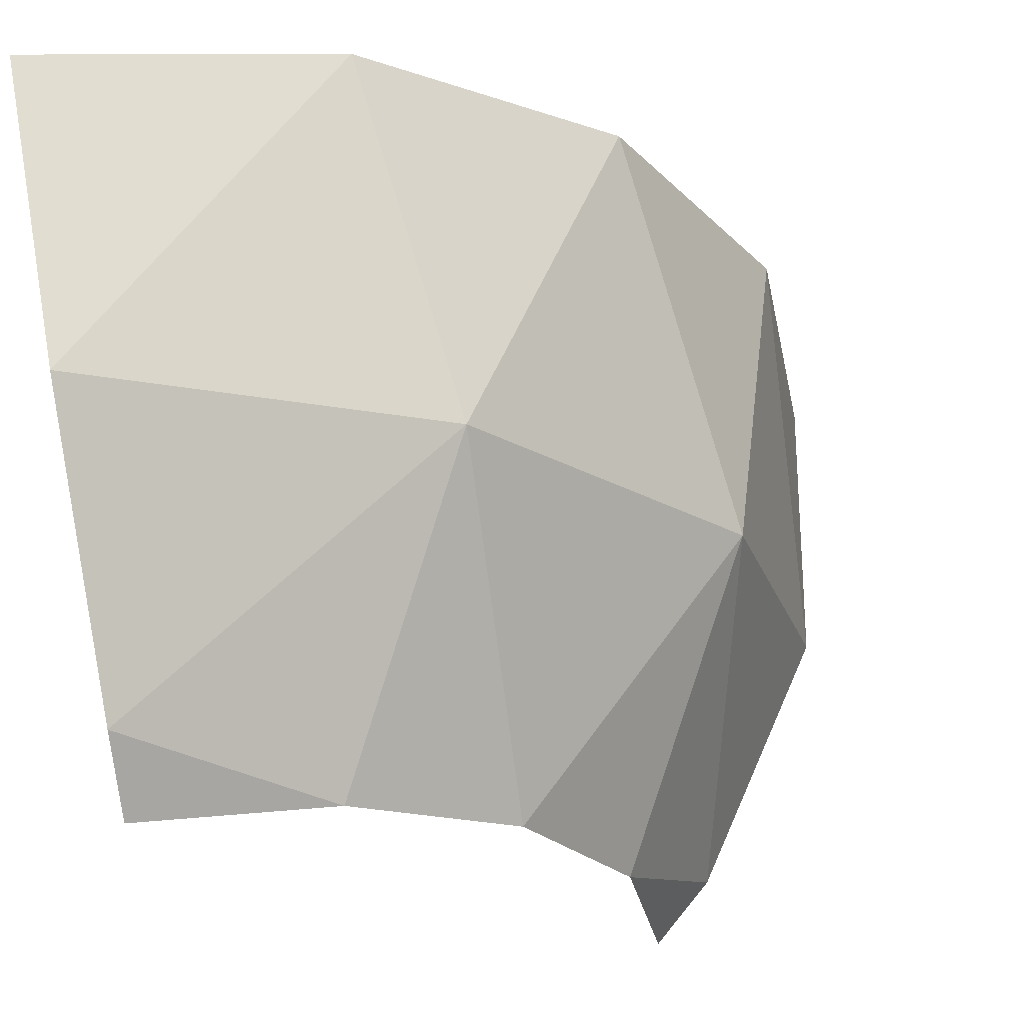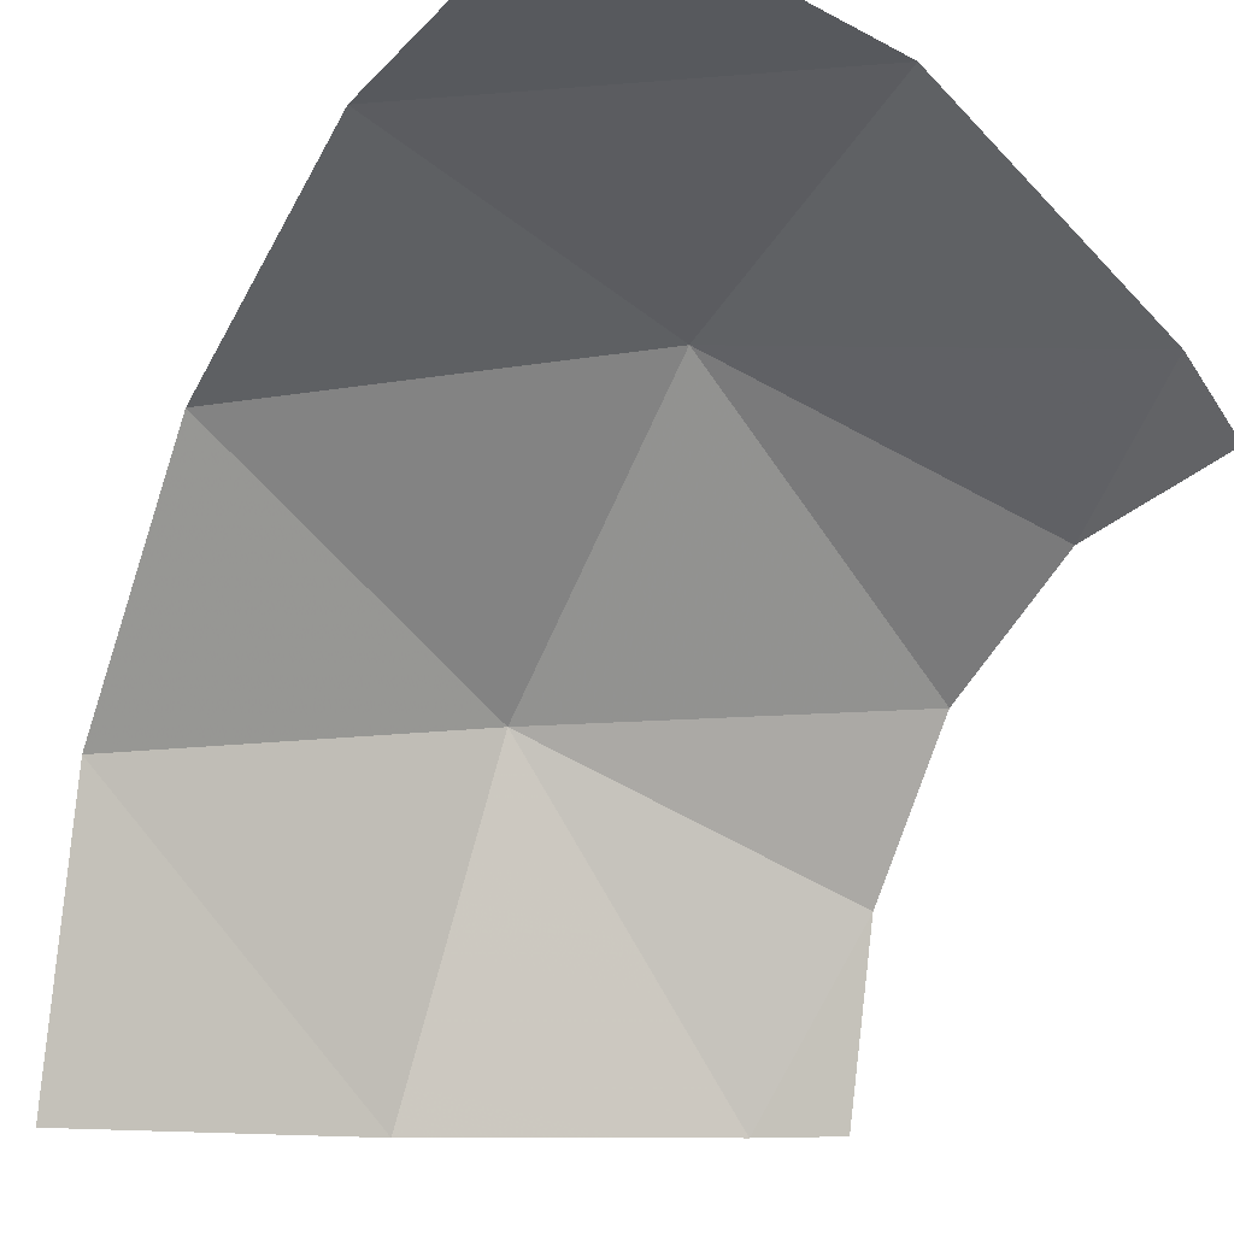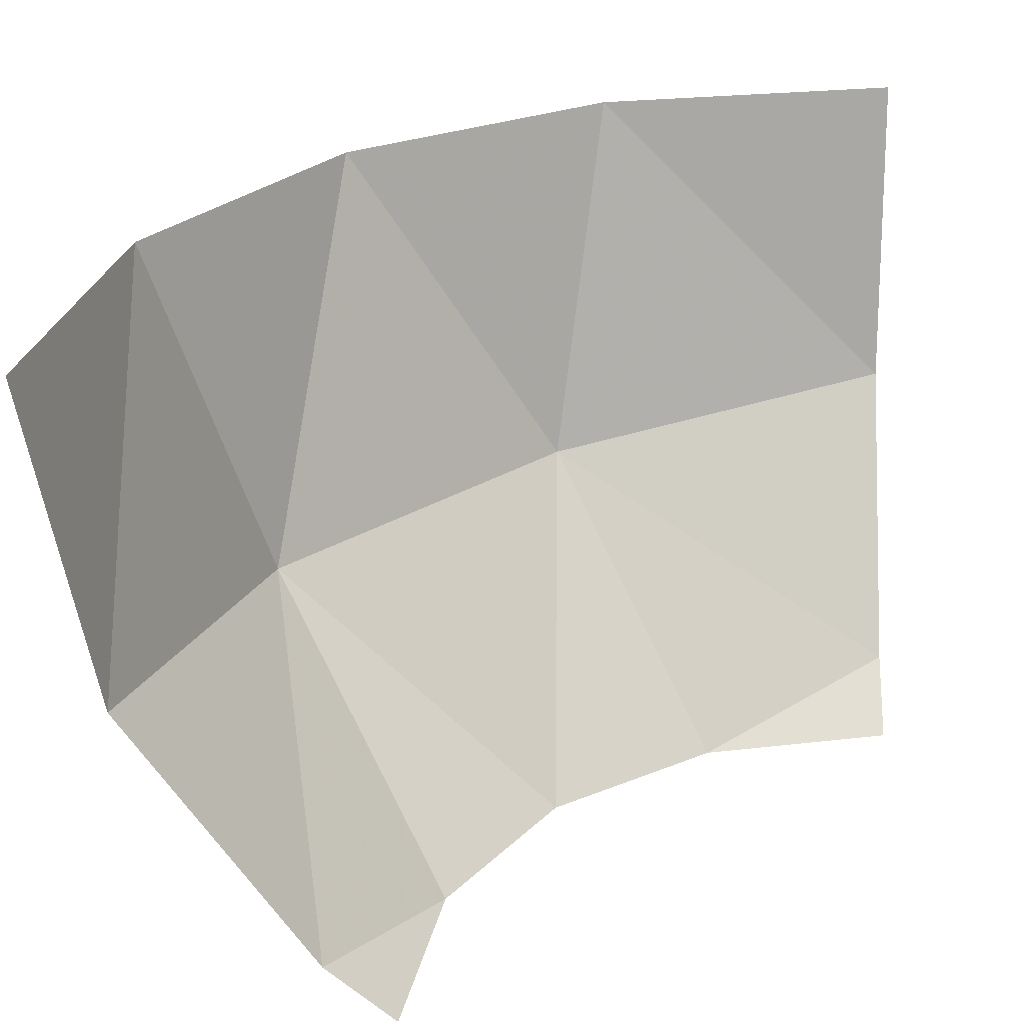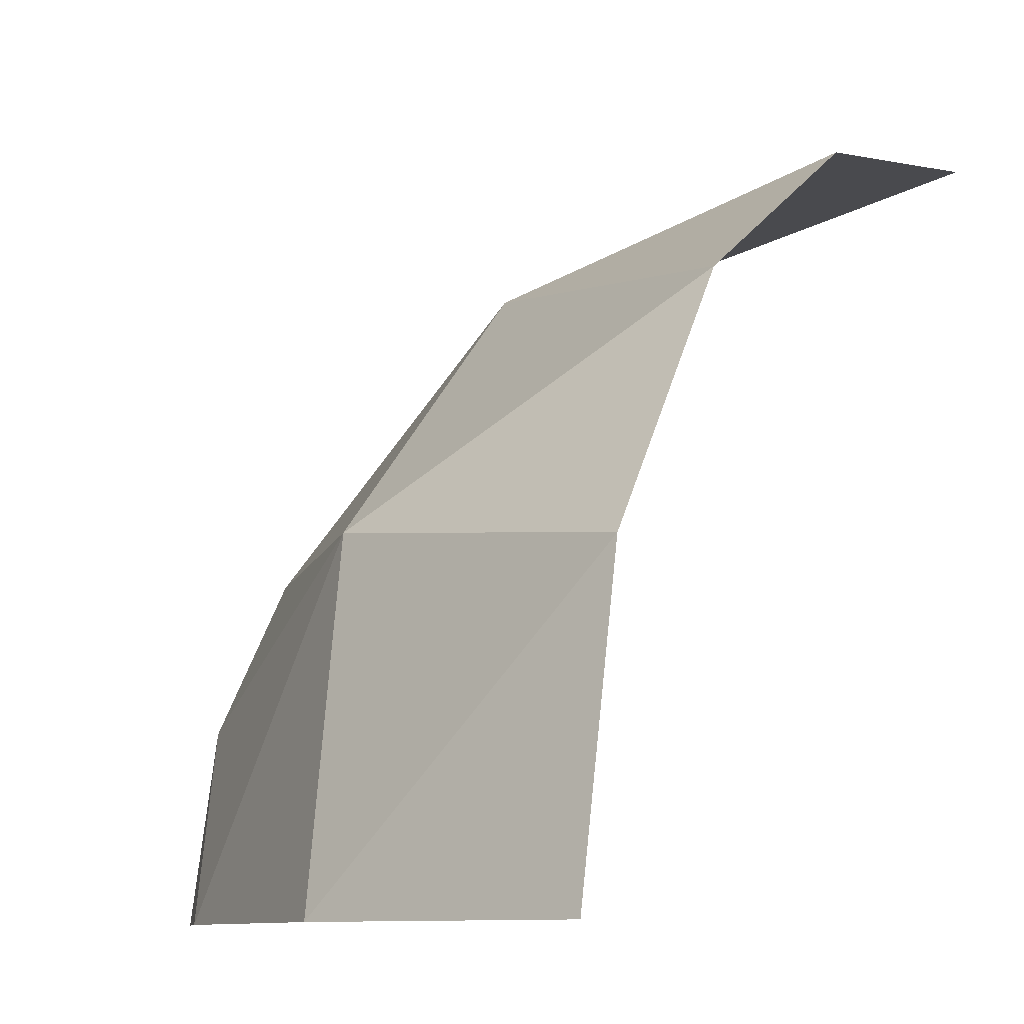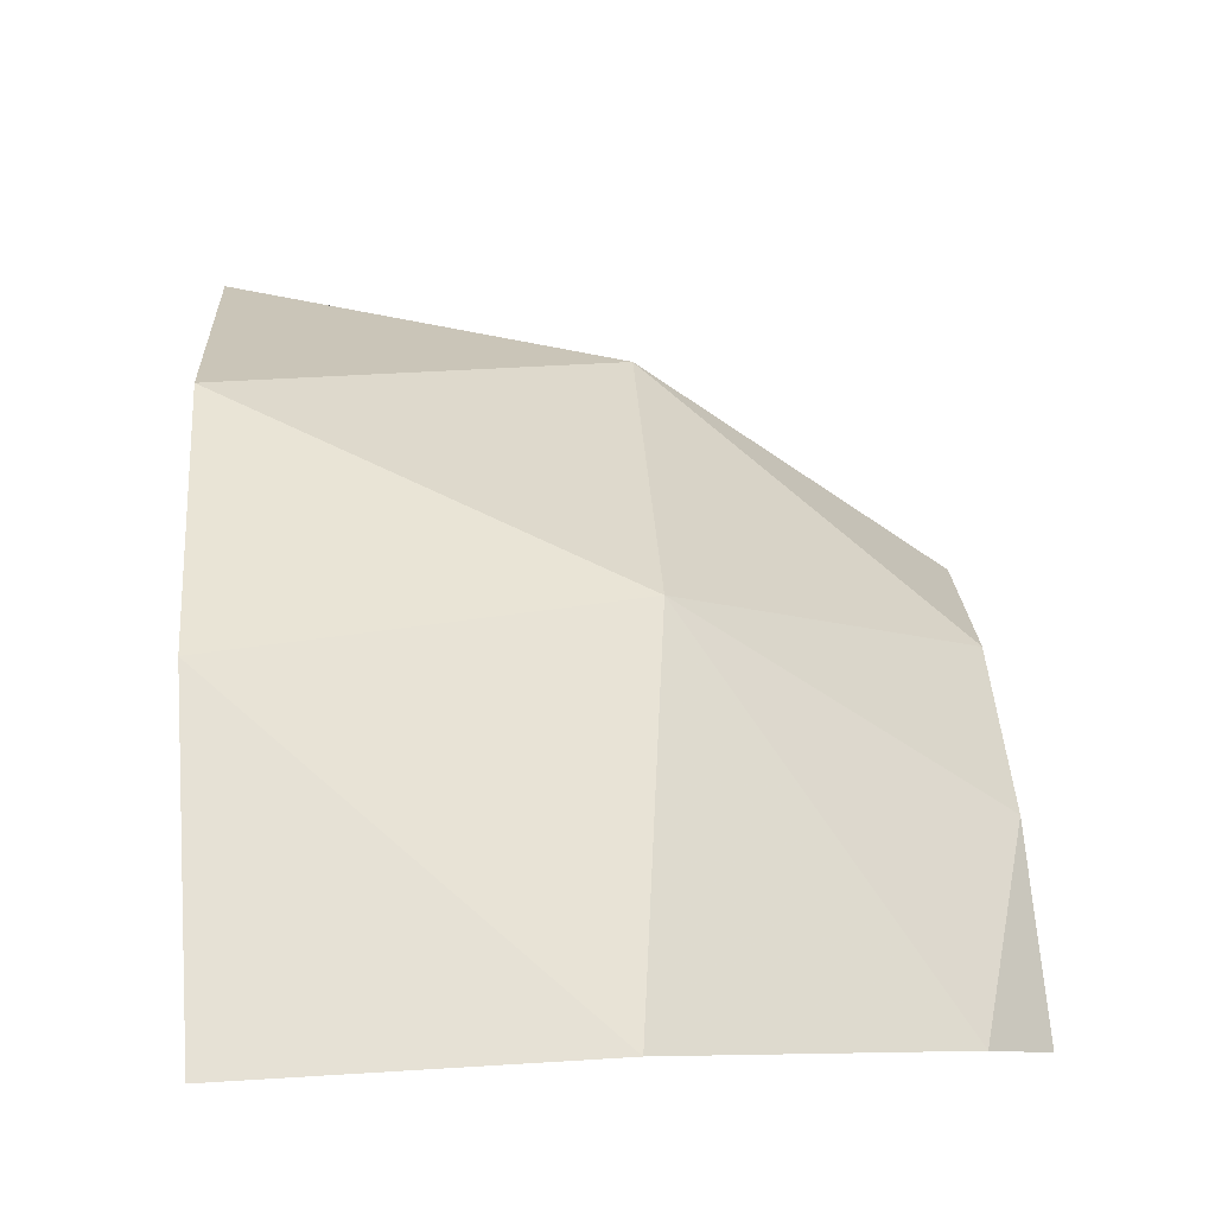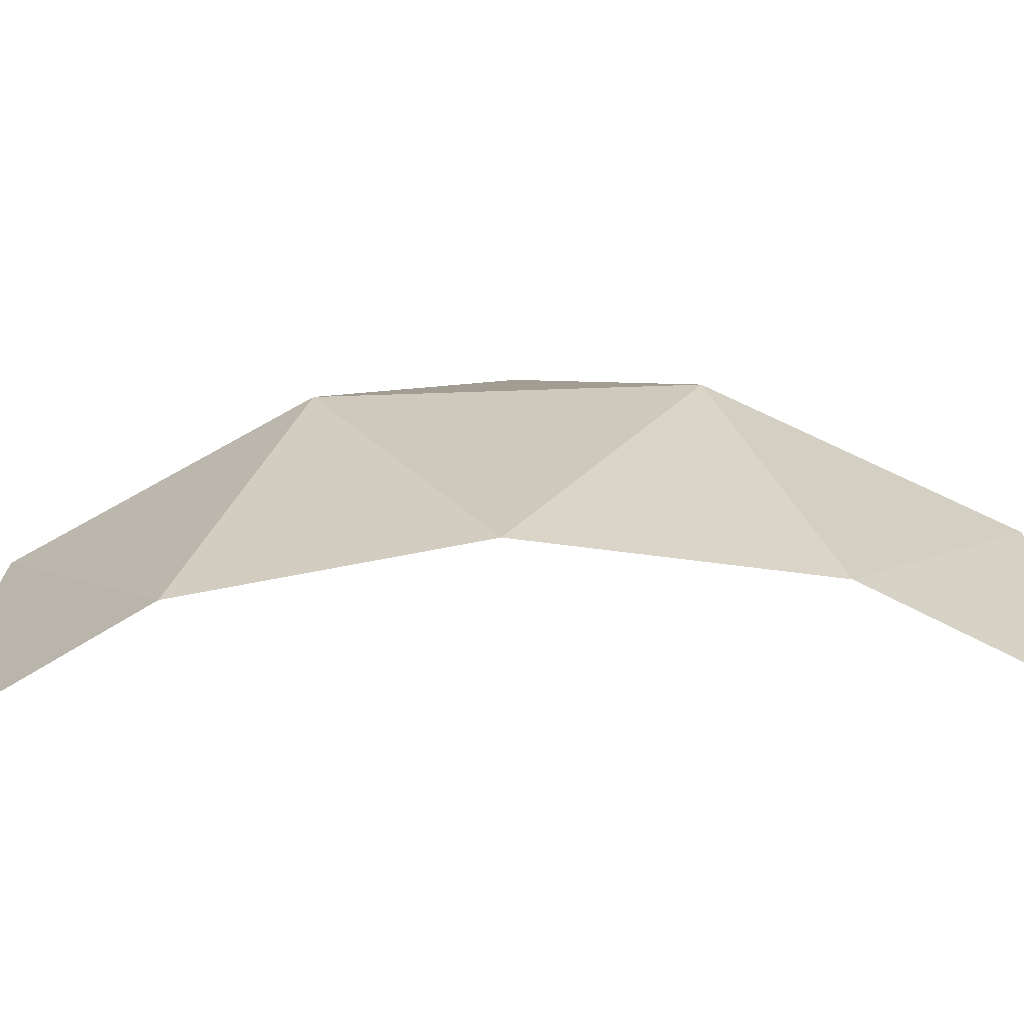
<metadata>
{"format":"obj","ext":"obj","renderer":"f3d","projection":"perspective","resolution":1024,"background":"white","views":[{"elev":58.4,"azim":-10.4,"up":"+Y"},{"elev":-13.6,"azim":-124.4,"up":"+Y"},{"elev":-63.9,"azim":179.6,"up":"+Y"},{"elev":-9.7,"azim":122.1,"up":"+Y"},{"elev":76.4,"azim":-94.4,"up":"+Y"},{"elev":-49.9,"azim":137.3,"up":"+Z"}]}
</metadata>
<code>
v 0.6405 0 0
v 0.5918 0.2451 0
v 0.5918 0 0.2451
v 0.5918 0.2451 0
v 0.5019 0.2814 0.2814
v 0.5918 0 0.2451
v 0.5918 0 0.2451
v 0.5019 0.2814 0.2814
v 0.4529 0 0.4529
v 0.5918 0.2451 0
v 0.4529 0.4529 0
v 0.5019 0.2814 0.2814
v 0.4529 0.4529 0
v 0.2814 0.5019 0.2814
v 0.5019 0.2814 0.2814
v 0.4529 0.4529 0
v 0.2451 0.5918 0
v 0.2814 0.5019 0.2814
v 0.2451 0.5918 0
v 0 0.5918 0.2451
v 0.2814 0.5019 0.2814
v 0.2814 0.5019 0.2814
v 0 0.5918 0.2451
v 0 0.4529 0.4529
v 0.2451 0.5918 0
v 0 0.6405 0
v 0 0.5918 0.2451
v 0.5019 0.2814 0.2814
v 0.2814 0.5019 0.2814
v 0.2828 0.2828 0.5
v 0.4 0 0.5
v 0.4529 0 0.4529
v 0.3696 0.1531 0.5
v 0 0.4529 0.4529
v 0 0.4 0.5
v 0.1531 0.3696 0.5
v 0.5019 0.2814 0.2814
v 0.3696 0.1531 0.5
v 0.4529 0 0.4529
v 0.3696 0.1531 0.5
v 0.5019 0.2814 0.2814
v 0.2828 0.2828 0.5
v 0.2814 0.5019 0.2814
v 0.1531 0.3696 0.5
v 0.2828 0.2828 0.5
v 0.1531 0.3696 0.5
v 0.2814 0.5019 0.2814
v 0 0.4529 0.4529
g mesh7409906
f 1 2 3
f 4 5 6
f 7 8 9
f 10 11 12
f 13 14 15
f 16 17 18
f 19 20 21
f 22 23 24
f 25 26 27
f 28 29 30
f 31 32 33
f 34 35 36
f 37 38 39
f 40 41 42
f 43 44 45
f 46 47 48

</code>
